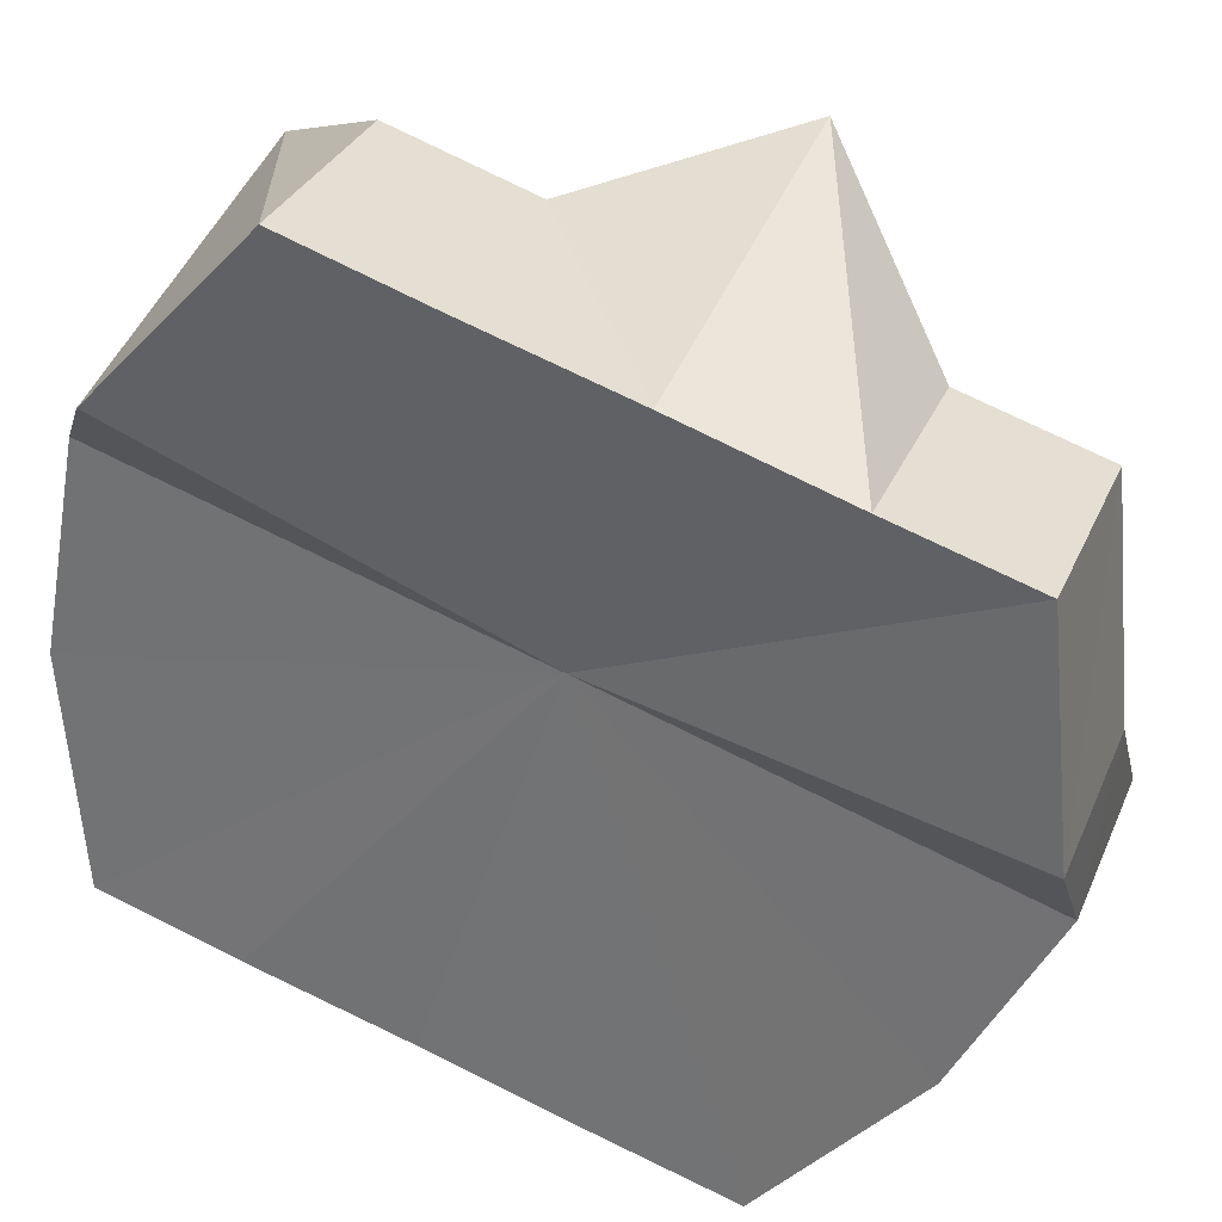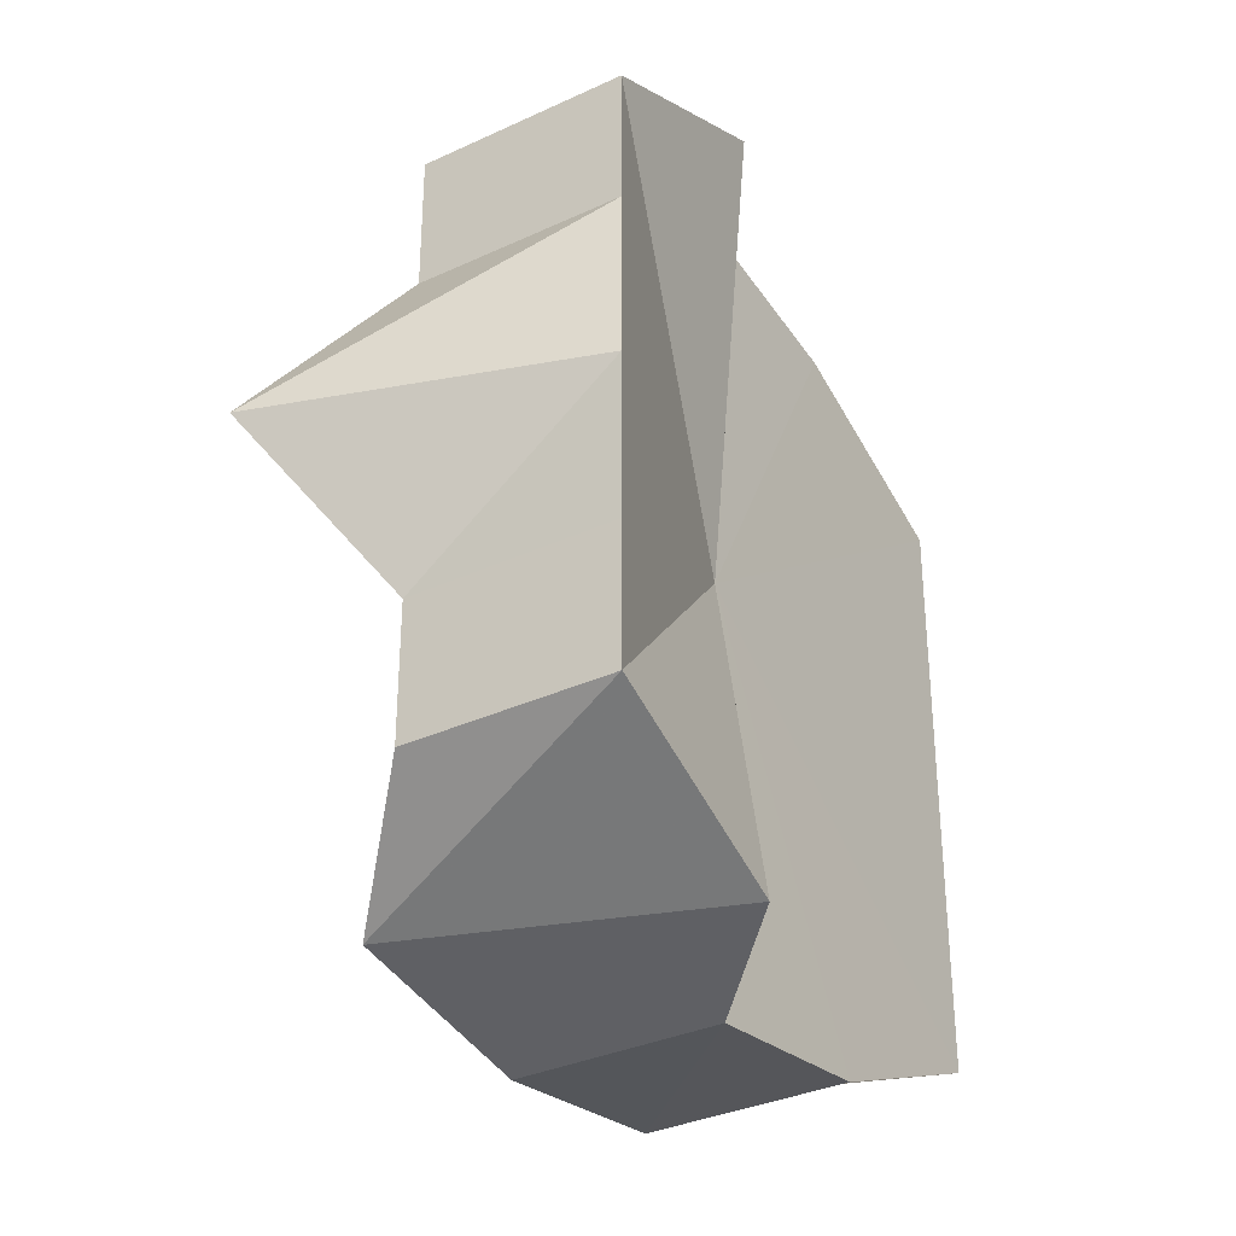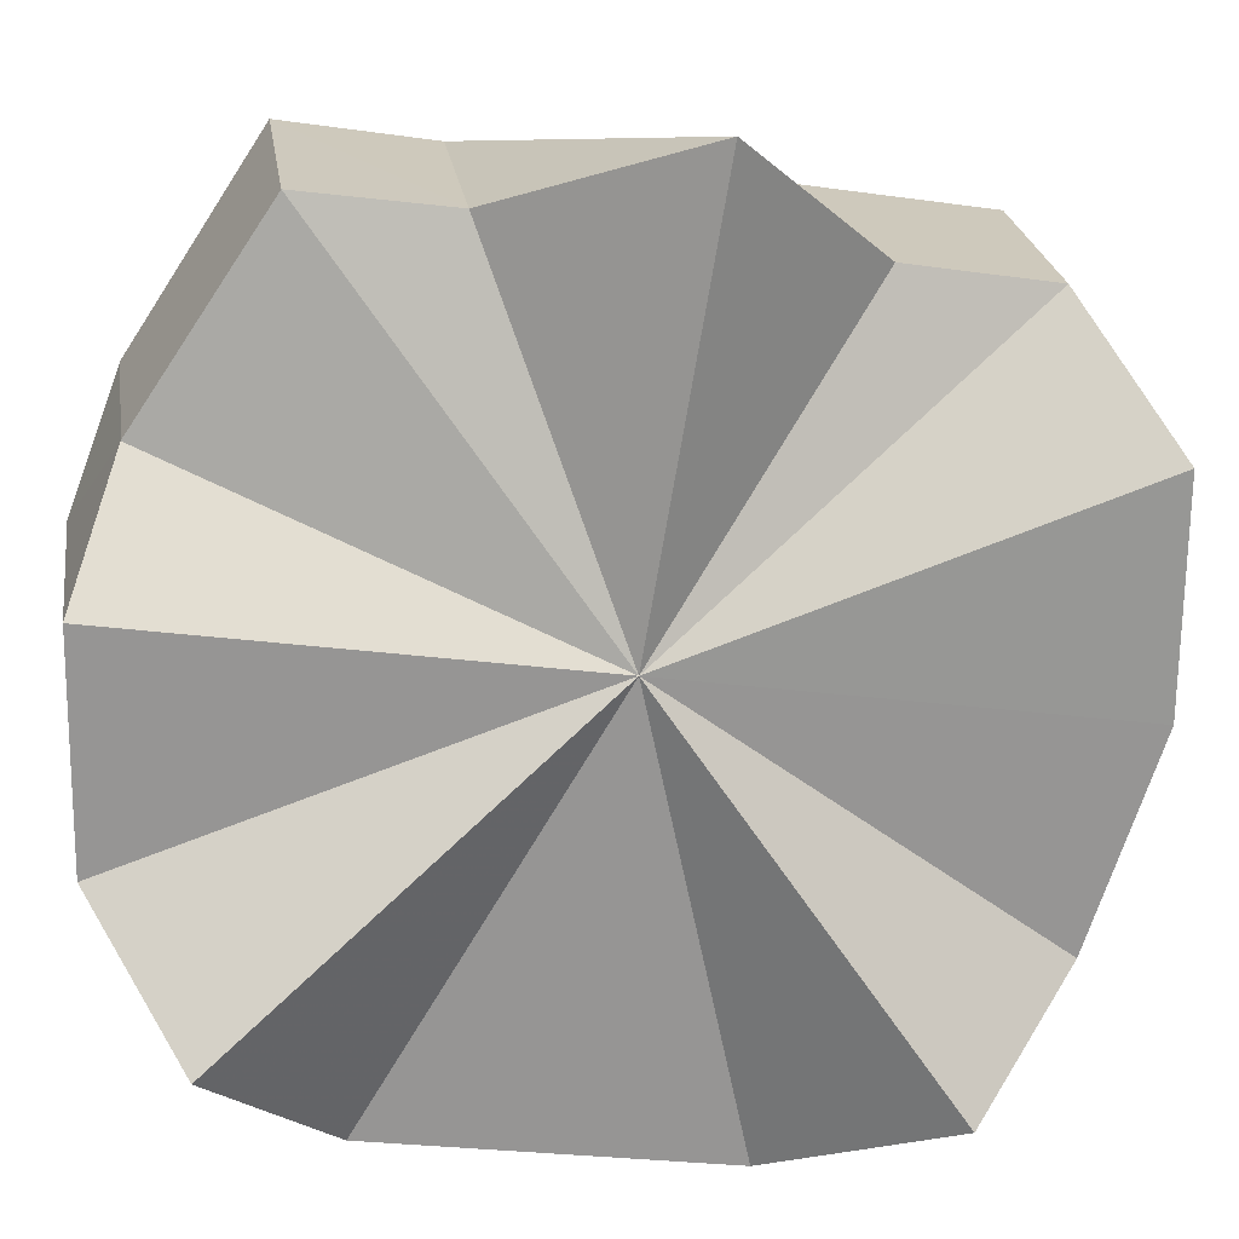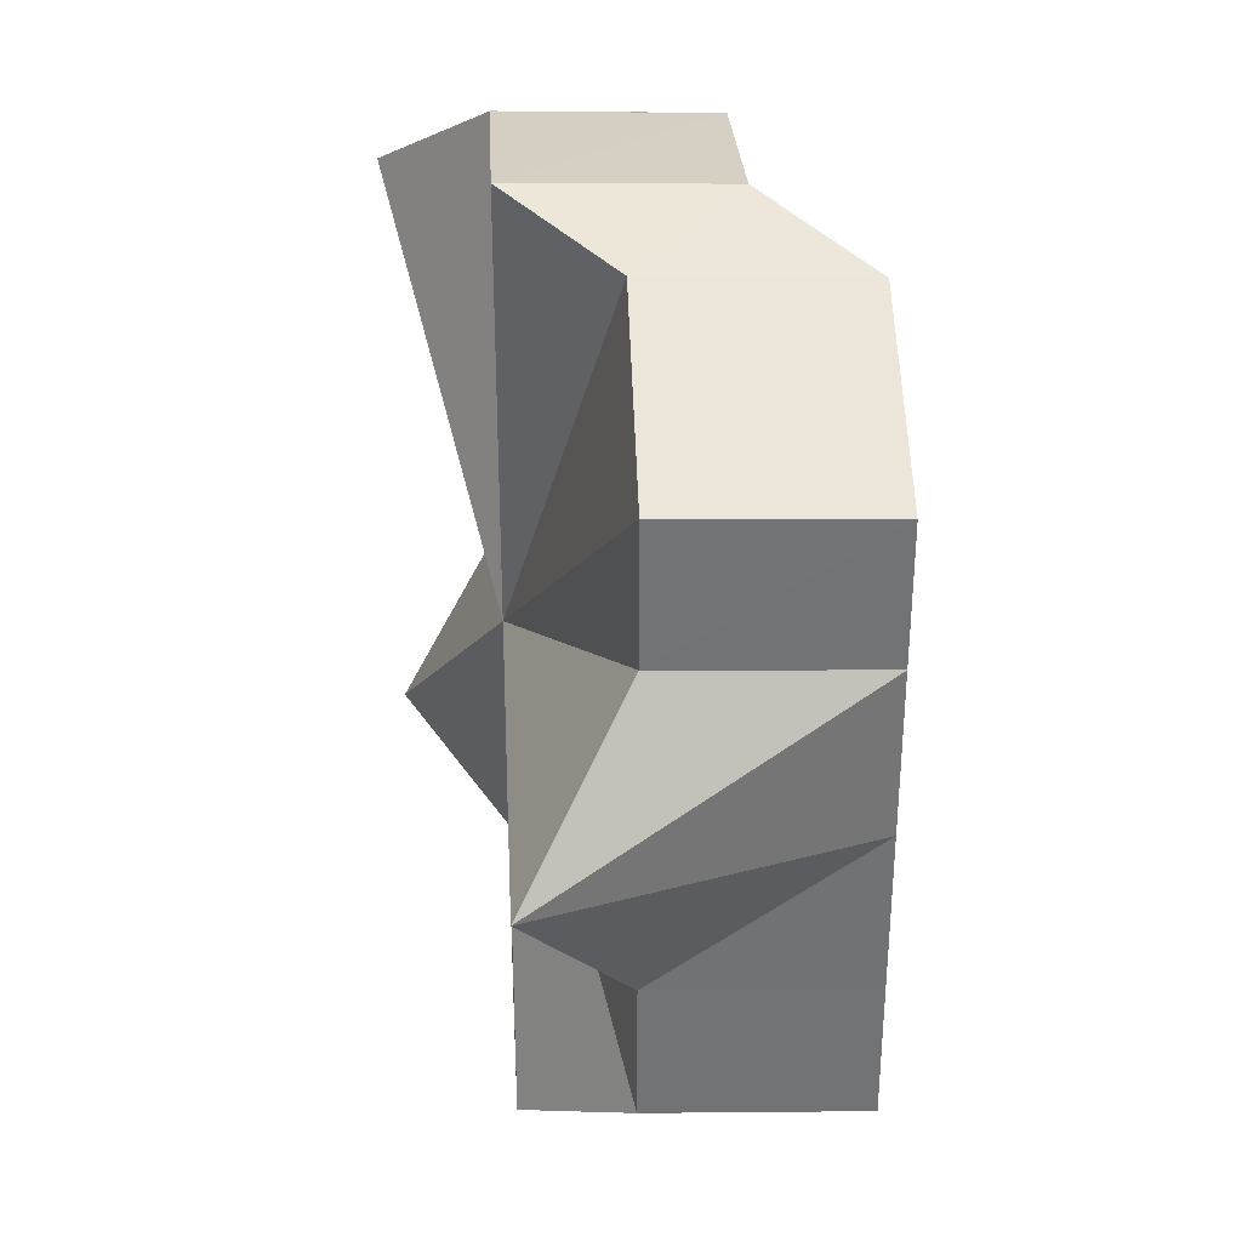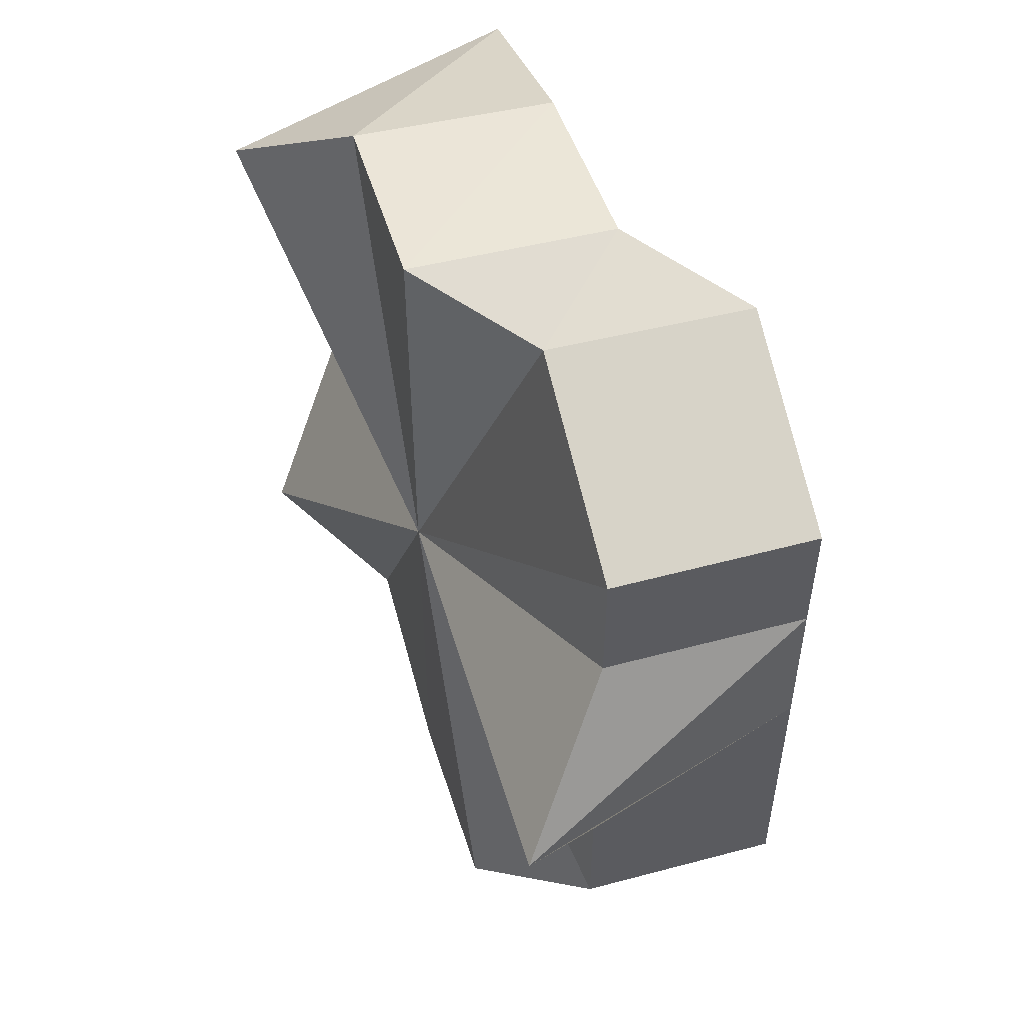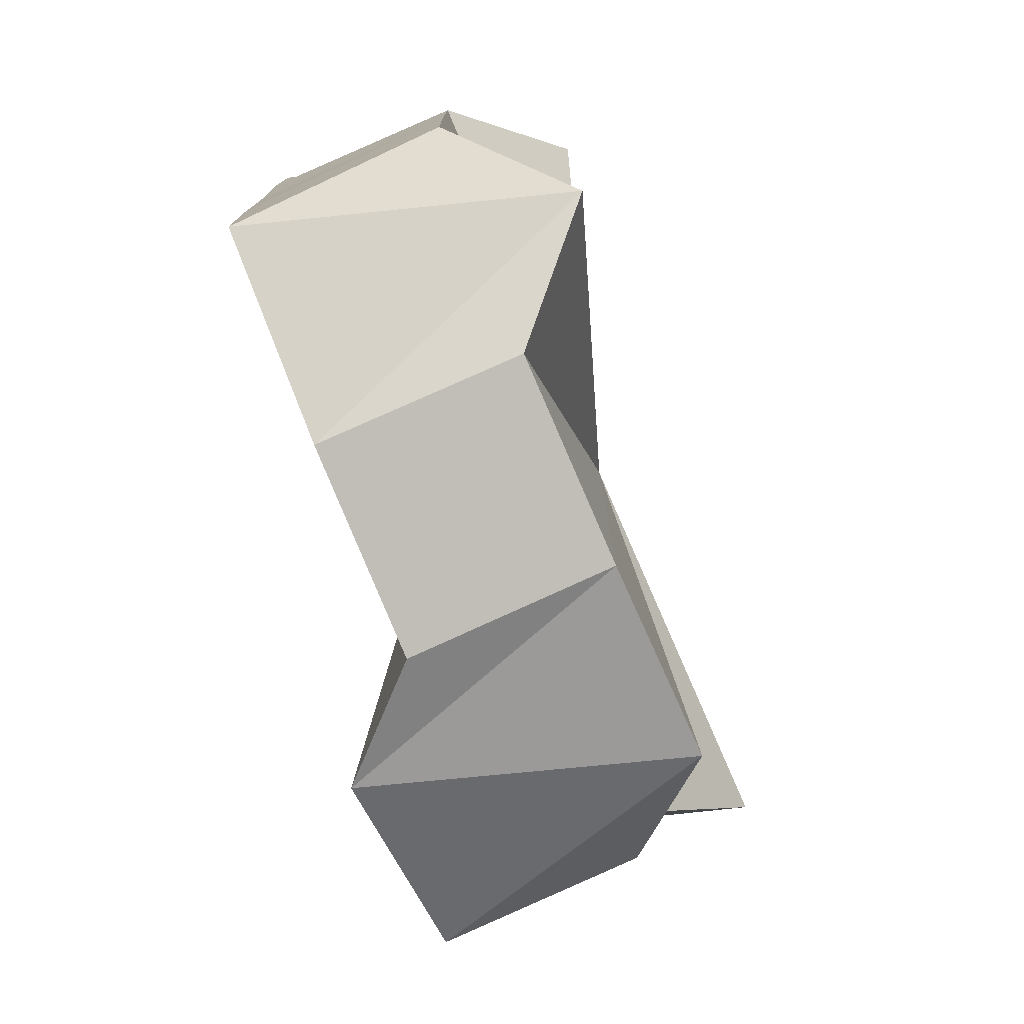
<metadata>
{"format":"obj","ext":"obj","renderer":"f3d","projection":"perspective","resolution":1024,"background":"white","views":[{"elev":78.7,"azim":-64.1,"up":"+Y"},{"elev":-34.6,"azim":168.0,"up":"+Z"},{"elev":-23.3,"azim":76.4,"up":"+Y"},{"elev":34.5,"azim":132.3,"up":"+Z"},{"elev":54.9,"azim":118.9,"up":"+Z"},{"elev":-77.8,"azim":-21.4,"up":"+Z"}]}
</metadata>
<code>
o 28816
v 2227 1871 7.925
v 2227 1871 7.936
v 2227 1871 7.925
v 2227 1871 7.914
v 2227 1871 7.913
v 2227 1871 7.946
v 2227 1871 7.936
v 2227 1871 7.952
v 2227 1871 7.945
v 2227 1871 7.954
v 2227 1871 7.952
v 2227 1871 7.925
v 2227 1871 7.936
v 2227 1871 7.936
v 2227 1871 7.946
v 2227 1871 7.945
v 2227 1871 7.913
v 2227 1871 7.925
v 2227 1871 7.952
v 2227 1871 7.952
v 2227 1871 7.904
v 2227 1871 7.914
v 2227 1871 7.904
v 2227 1871 7.904
v 2227 1871 7.898
v 2227 1871 7.925
v 2227 1871 7.895
v 2227 1871 7.898
v 2227 1871 7.898
v 2227 1871 7.896
v 2227 1871 7.904
v 2227 1871 7.898
v 2227 1871 7.914
v 2227 1871 7.925
v 2227 1871 7.913
v 2227 1871 7.904
v 2227 1871 7.904
v 2227 1871 7.925
v 2227 1871 7.914
v 2227 1871 7.913
v 2227 1871 7.936
v 2227 1871 7.925
v 2227 1871 7.954
v 2227 1871 7.952
v 2227 1871 7.946
v 2227 1871 7.936
v 2227 1871 7.925
v 2227 1871 7.914
v 2227 1871 7.945
v 2227 1871 7.936
v 2227 1871 7.936
v 2227 1871 7.904
v 2227 1871 7.898
v 2227 1871 7.896
v 2227 1871 7.898
v 2227 1871 7.946
v 2227 1871 7.945
v 2227 1871 7.952
v 2227 1871 7.952
v 2227 1871 7.952
v 2227 1871 7.954
v 2227 1871 7.954
v 2227 1871 7.954
v 2227 1871 7.925
v 2227 1871 7.914
v 2227 1871 7.925
v 2227 1871 7.898
v 2227 1871 7.896
v 2227 1871 7.898
v 2227 1871 7.898
v 2227 1871 7.895
v 2227 1871 7.904
v 2227 1871 7.898
v 2227 1871 7.925
v 2227 1871 7.925
v 2227 1871 7.936
v 2227 1871 7.913
v 2227 1871 7.945
v 2227 1871 7.904
v 2227 1871 7.952
v 2227 1871 7.898
v 2227 1871 7.954
v 2227 1871 7.895
v 2227 1871 7.952
v 2227 1871 7.898
v 2227 1871 7.945
v 2227 1871 7.904
v 2227 1871 7.936
v 2227 1871 7.913
v 2227 1871 7.925
f 1 2 3
f 4 1 5
f 2 6 7
f 6 8 9
f 8 10 11
f 12 13 14
f 14 15 16
f 17 18 12
f 16 19 20
f 21 22 17
f 23 22 24
f 25 23 21
f 26 22 23
f 27 28 25
f 29 30 27
f 31 32 29
f 26 33 34
f 35 36 31
f 36 32 37
f 26 32 36
f 38 39 35
f 39 36 40
f 26 36 39
f 41 42 38
f 26 43 44
f 26 44 45
f 26 45 46
f 26 46 47
f 26 47 48
f 49 50 41
f 26 42 50
f 50 42 51
f 26 52 53
f 26 53 54
f 26 54 55
f 26 50 56
f 56 50 57
f 58 56 49
f 26 56 59
f 59 56 60
f 61 59 58
f 26 59 62
f 20 62 61
f 62 59 63
f 64 65 66
f 67 68 69
f 68 70 71
f 70 72 73
f 74 75 76
f 74 77 75
f 74 76 78
f 74 79 77
f 74 78 80
f 74 81 79
f 74 80 82
f 74 83 81
f 74 82 84
f 74 85 83
f 74 84 86
f 74 87 85
f 74 86 88
f 74 89 87
f 74 88 90
f 74 90 89

</code>
